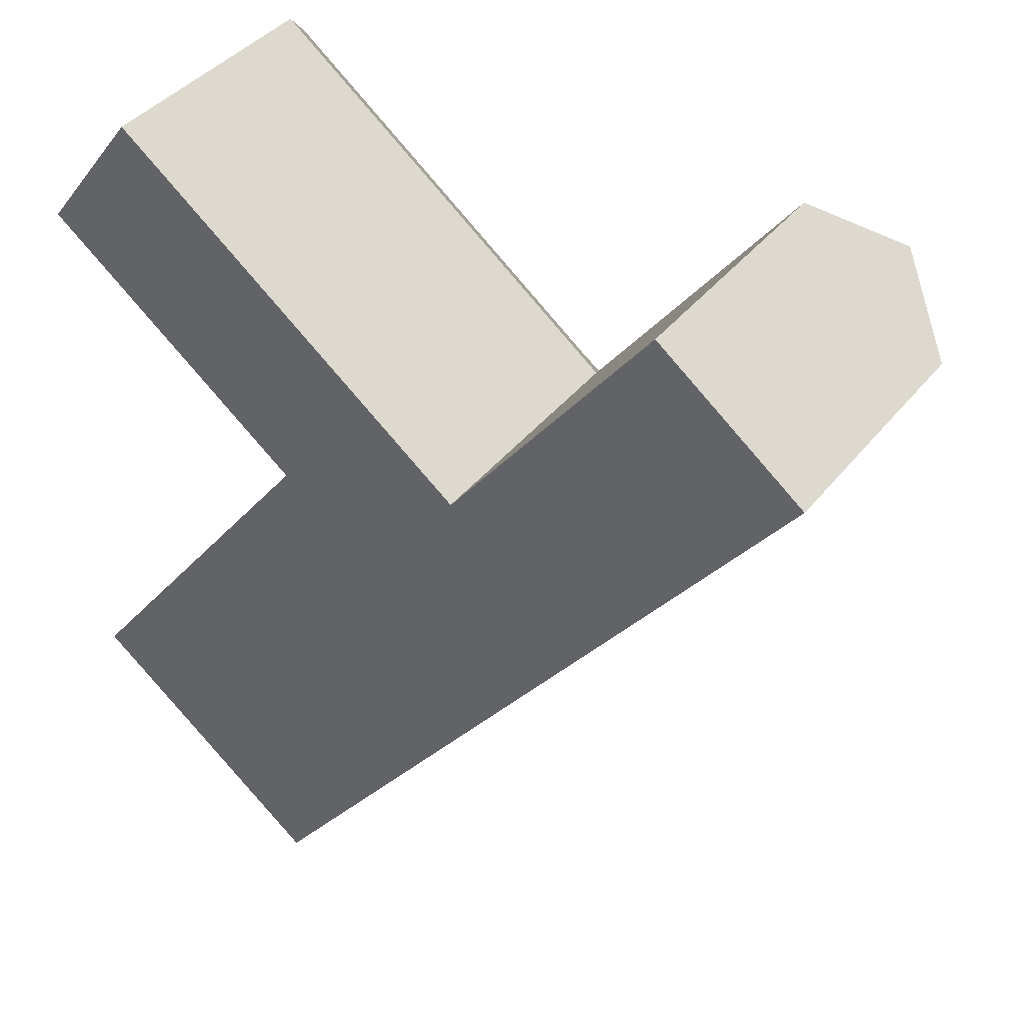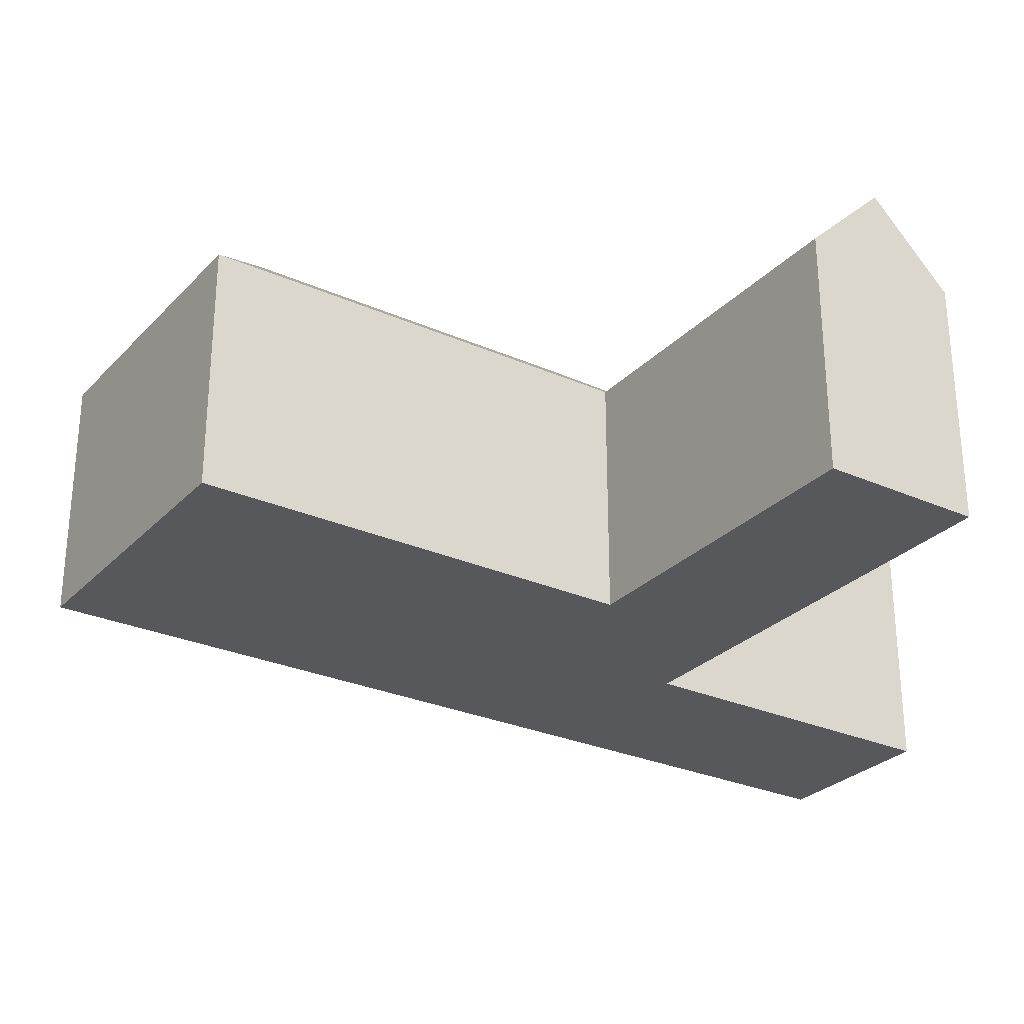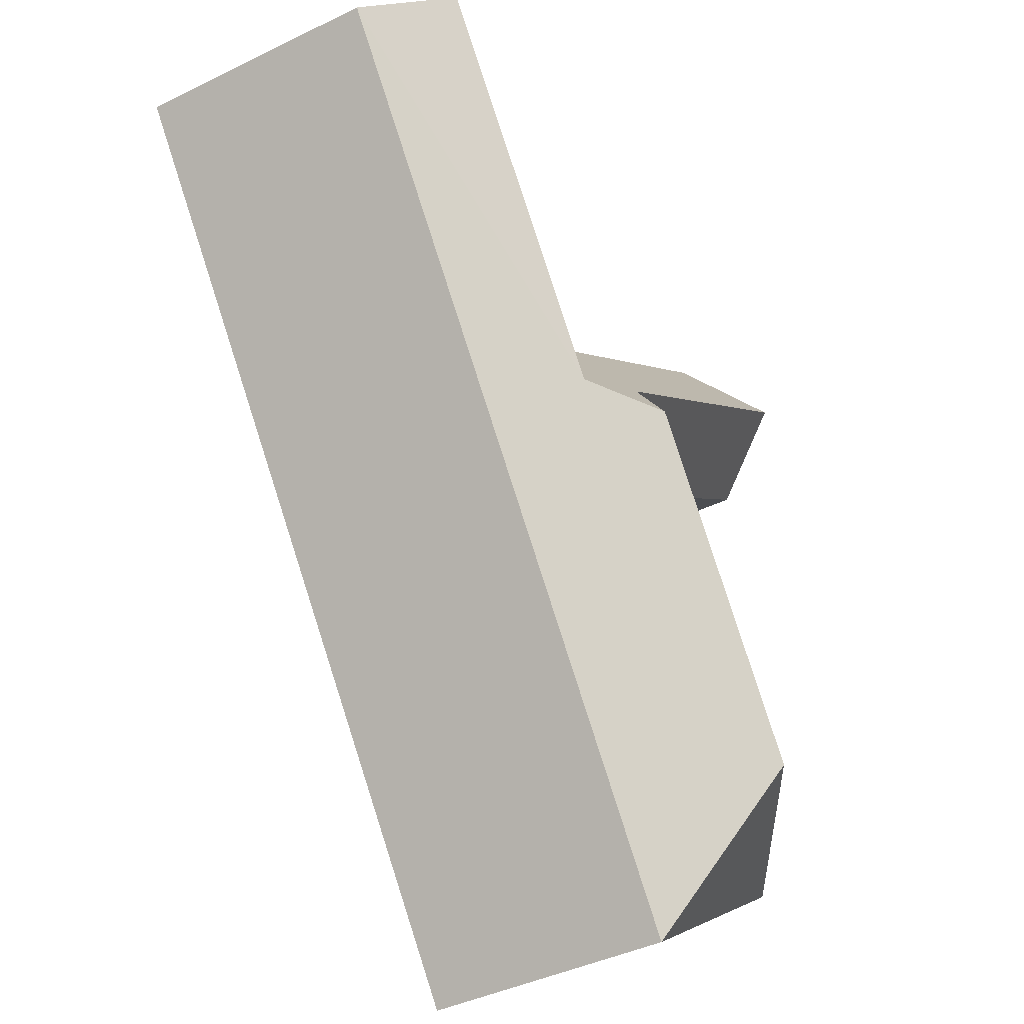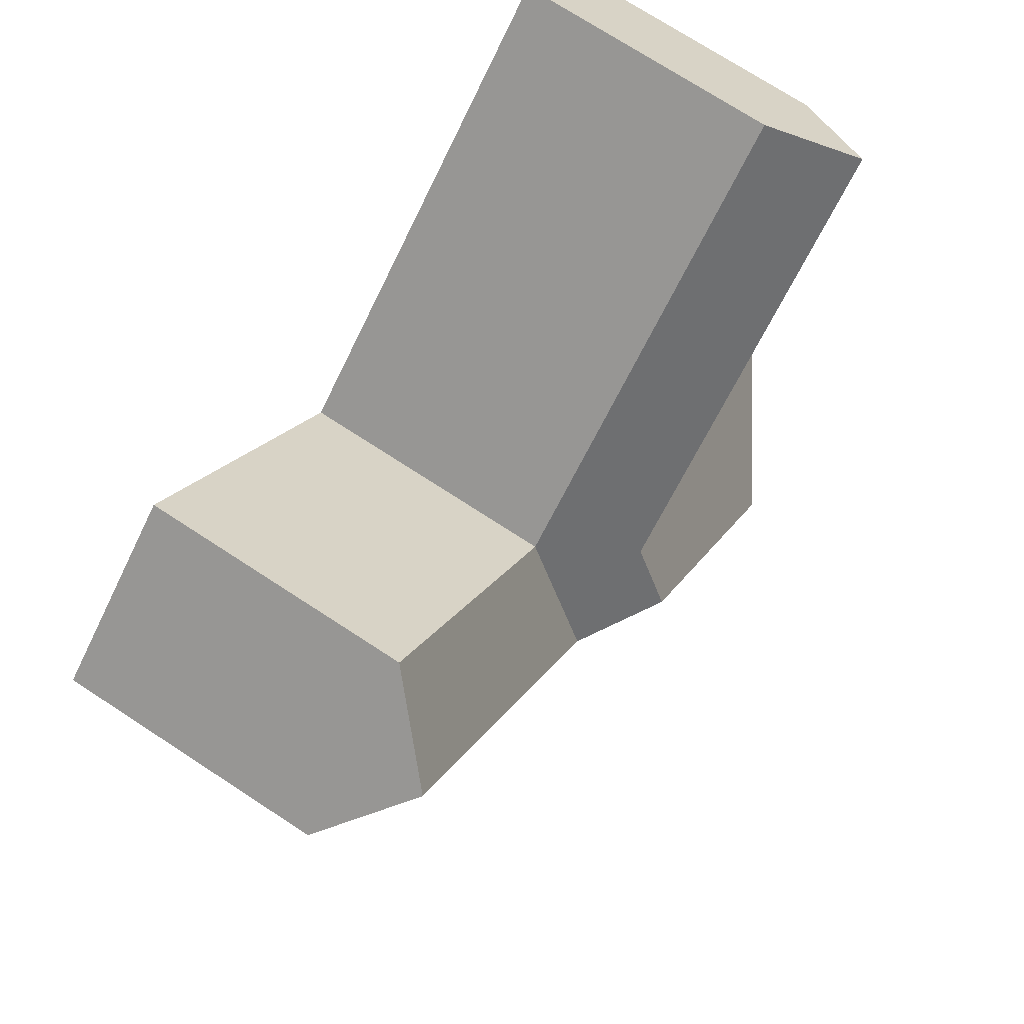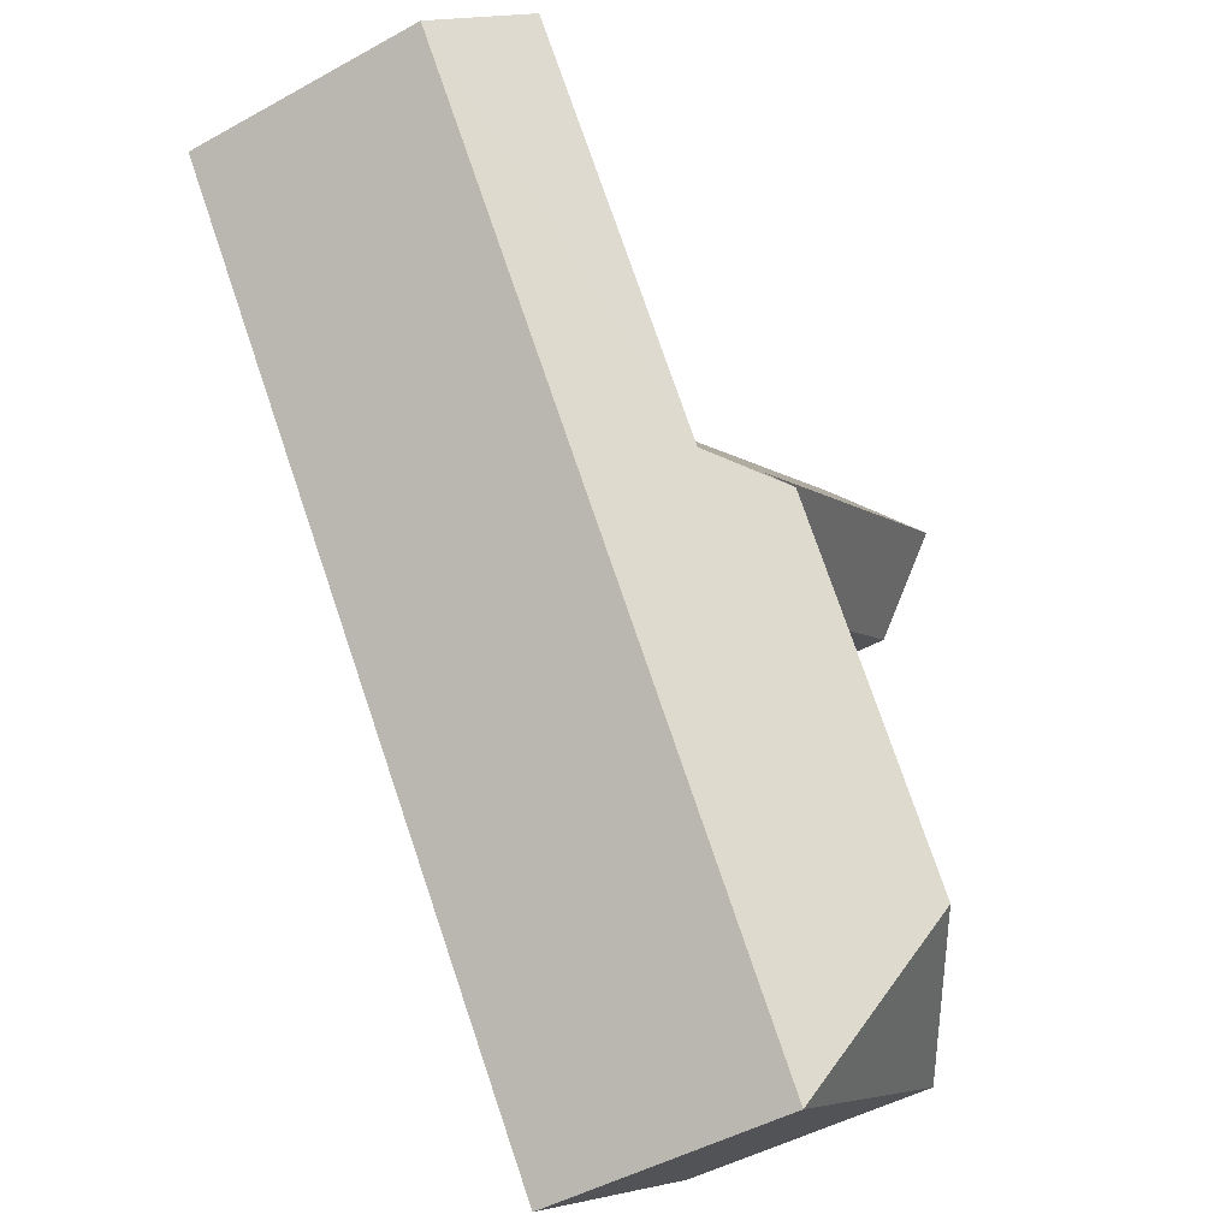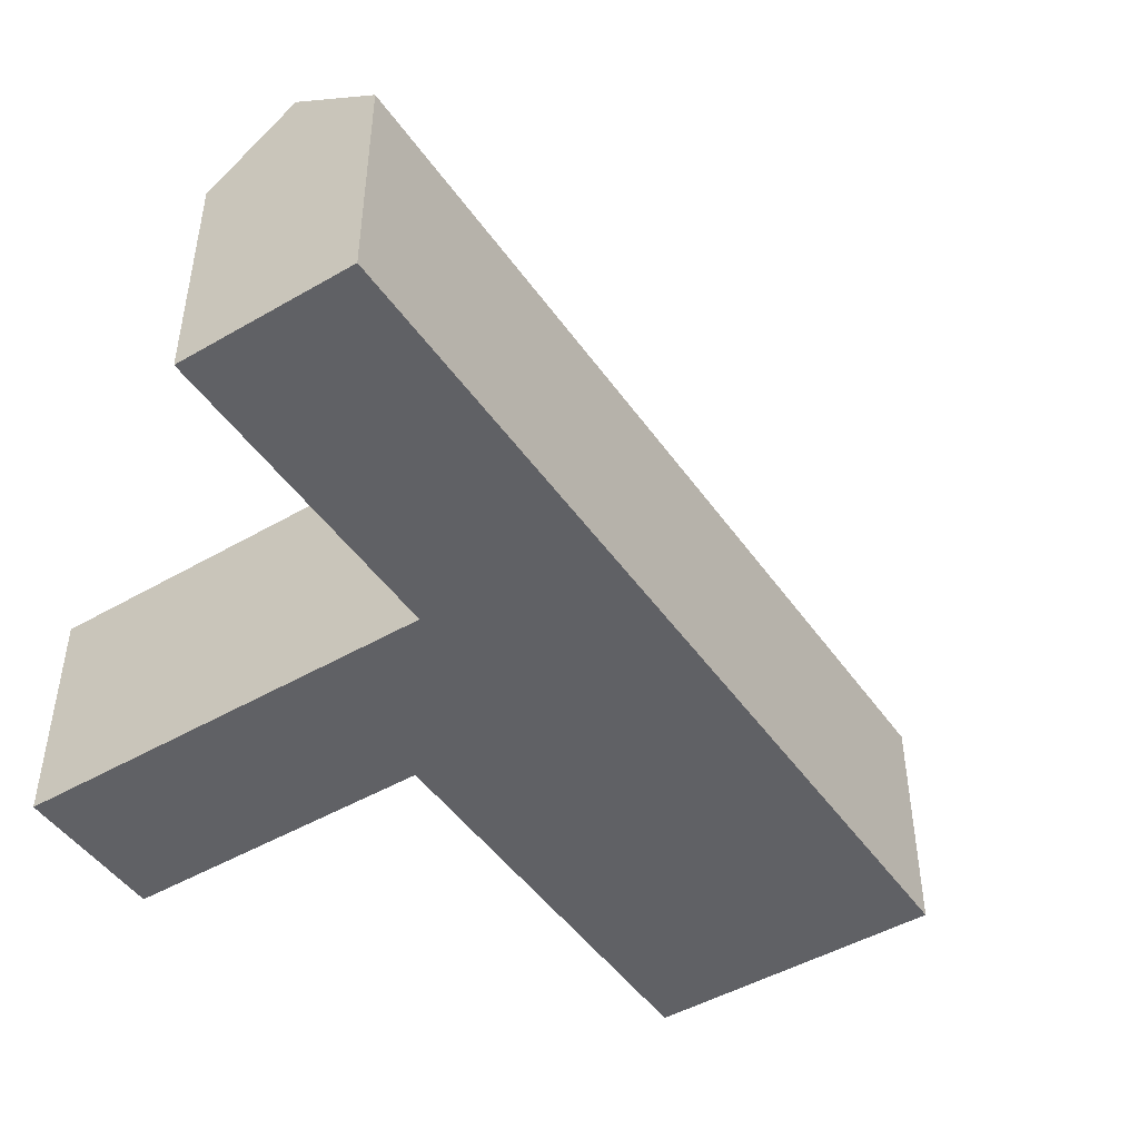
<metadata>
{"format":"obj","ext":"obj","renderer":"f3d","projection":"perspective","resolution":1024,"background":"white","views":[{"elev":40.1,"azim":34.5,"up":"+Z"},{"elev":-28.1,"azim":-86.5,"up":"+Y"},{"elev":-42.2,"azim":120.3,"up":"+Z"},{"elev":73.5,"azim":123.1,"up":"+Z"},{"elev":-47.9,"azim":121.9,"up":"+Z"},{"elev":-47.3,"azim":70.6,"up":"+Y"}]}
</metadata>
<code>
v  4.979 -1.958e-15 31.97
v  21.77 11.38 19.16
v  4.979 11.38 31.97
v  17.25 -1.384e-15 22.61
v  21.77 -1.173e-15 19.16
v  11.35 11.38 -8.665
v  16.92 8.361e-17 -1.365
v  11.35 5.305e-16 -8.664
v  17.8 11.38 -0.2116
v  23.99 -4.835e-16 7.895
v  28.61 11.38 13.94
v  28.61 -8.537e-16 13.94
v  38.26 -1.628e-15 26.59
v  38.26 11.38 26.59
v  12.64 11.38 16.56
v  5.57 -4.469e-16 7.299
v  12.64 -1.014e-15 16.56
v  0.000243 11.38 -0.0003597
v  0 0 0
v  0.3644 11.38 25.93
v  0.3642 -1.588e-15 25.93
v  31.43 11.38 31.81
v  31.43 -1.948e-15 31.81
v  2.672 15.09 28.95
v  34.84 14.61 29.2
v  18.77 15.09 16.66
v  22.7 13.51 15.7
v  23.2 14.65 13.85
v  9.1 16.89 0.1524
v  19.51 16.89 13.79
v  22.47 15.09 13.84
g defaultobject
f 1 2 3
f 2 1 4
f 2 4 5
f 6 7 8
f 7 6 9
f 7 9 10
f 10 9 11
f 10 11 12
f 12 11 13
f 13 11 14
f 15 16 17
f 16 15 18
f 16 18 19
f 20 17 21
f 17 20 15
f 5 22 2
f 22 5 23
f 18 8 19
f 8 18 6
f 1 20 21
f 20 1 3
f 20 3 24
f 13 22 23
f 22 13 14
f 22 14 25
f 23 12 13
f 12 23 5
f 12 5 4
f 12 4 10
f 10 4 1
f 10 1 21
f 10 21 17
f 17 7 10
f 7 17 16
f 7 16 8
f 8 16 19
f 15 24 26
f 24 15 20
f 27 25 28
f 25 27 2
f 25 2 22
f 15 29 18
f 29 15 30
f 30 15 26
f 29 9 6
f 9 29 11
f 11 29 30
f 11 30 28
f 28 30 31
f 28 14 11
f 14 28 25
f 3 26 24
f 26 3 2
f 26 2 30
f 30 2 27
f 30 27 31
f 31 27 28
f 18 29 6

</code>
